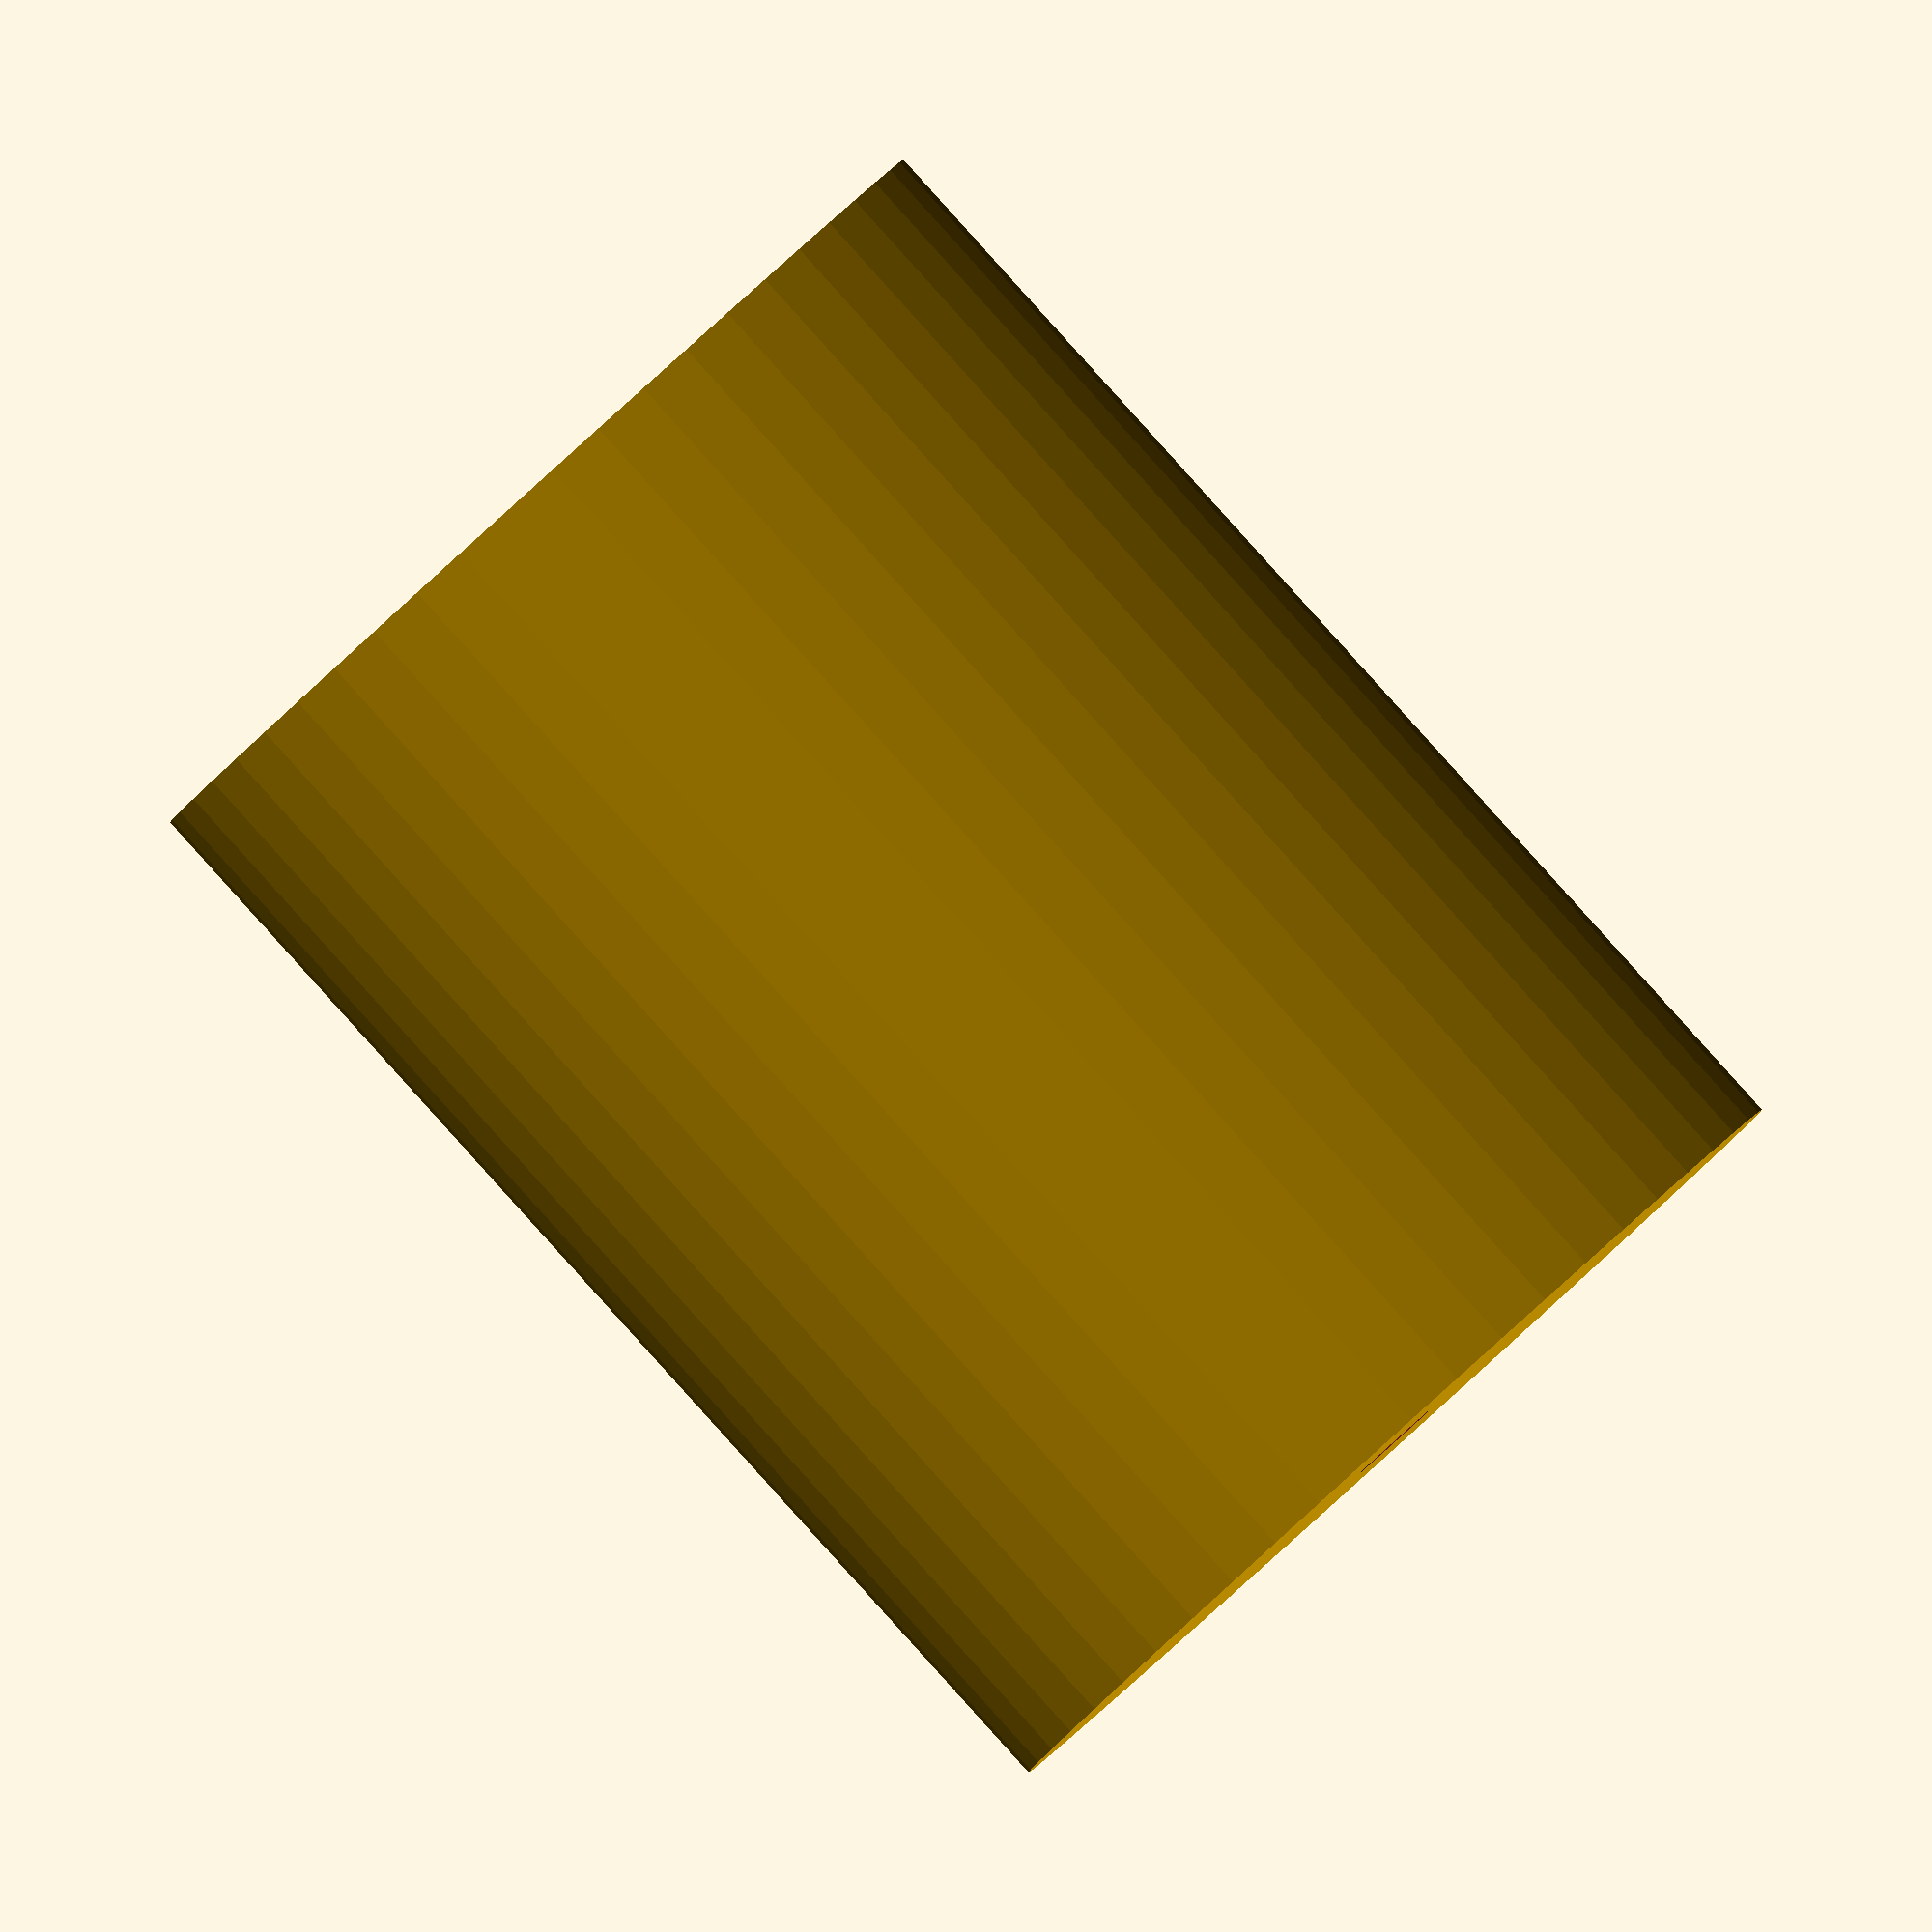
<openscad>
$fn = 50;


difference() {
	union() {
		translate(v = [0, 0, -28.5000000000]) {
			cylinder(h = 57, r = 22.0000000000);
		}
	}
	union() {
		translate(v = [0, 0, -100.0000000000]) {
			cylinder(h = 200, r = 2.2500000000);
		}
	}
}
</openscad>
<views>
elev=90.8 azim=253.1 roll=42.1 proj=o view=wireframe
</views>
